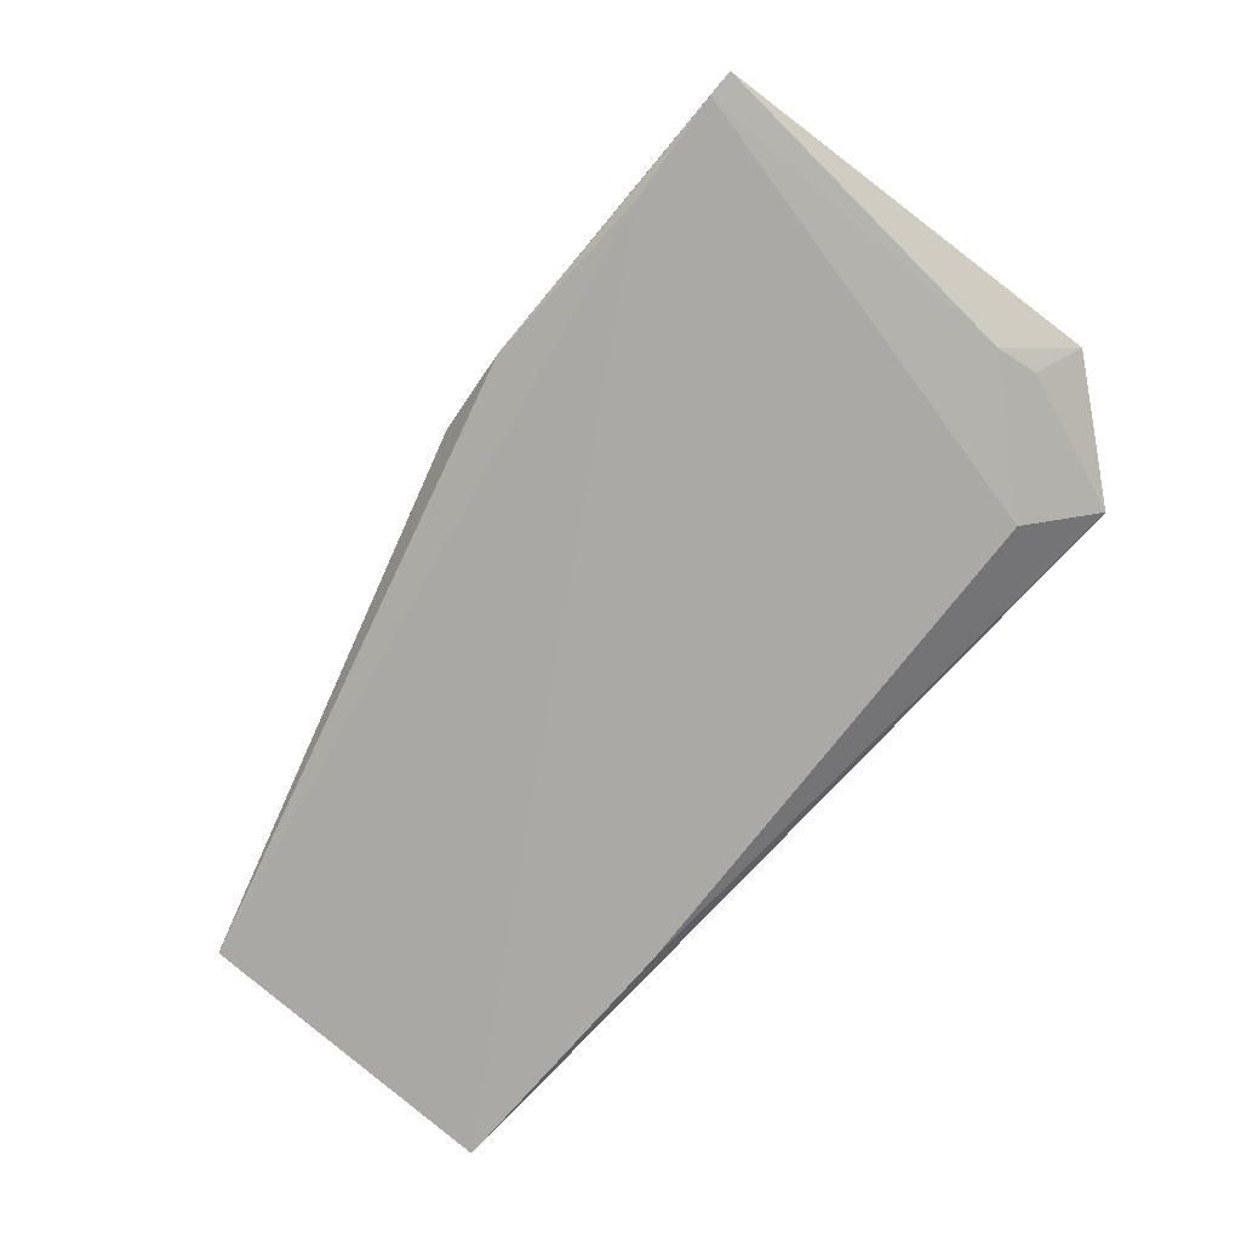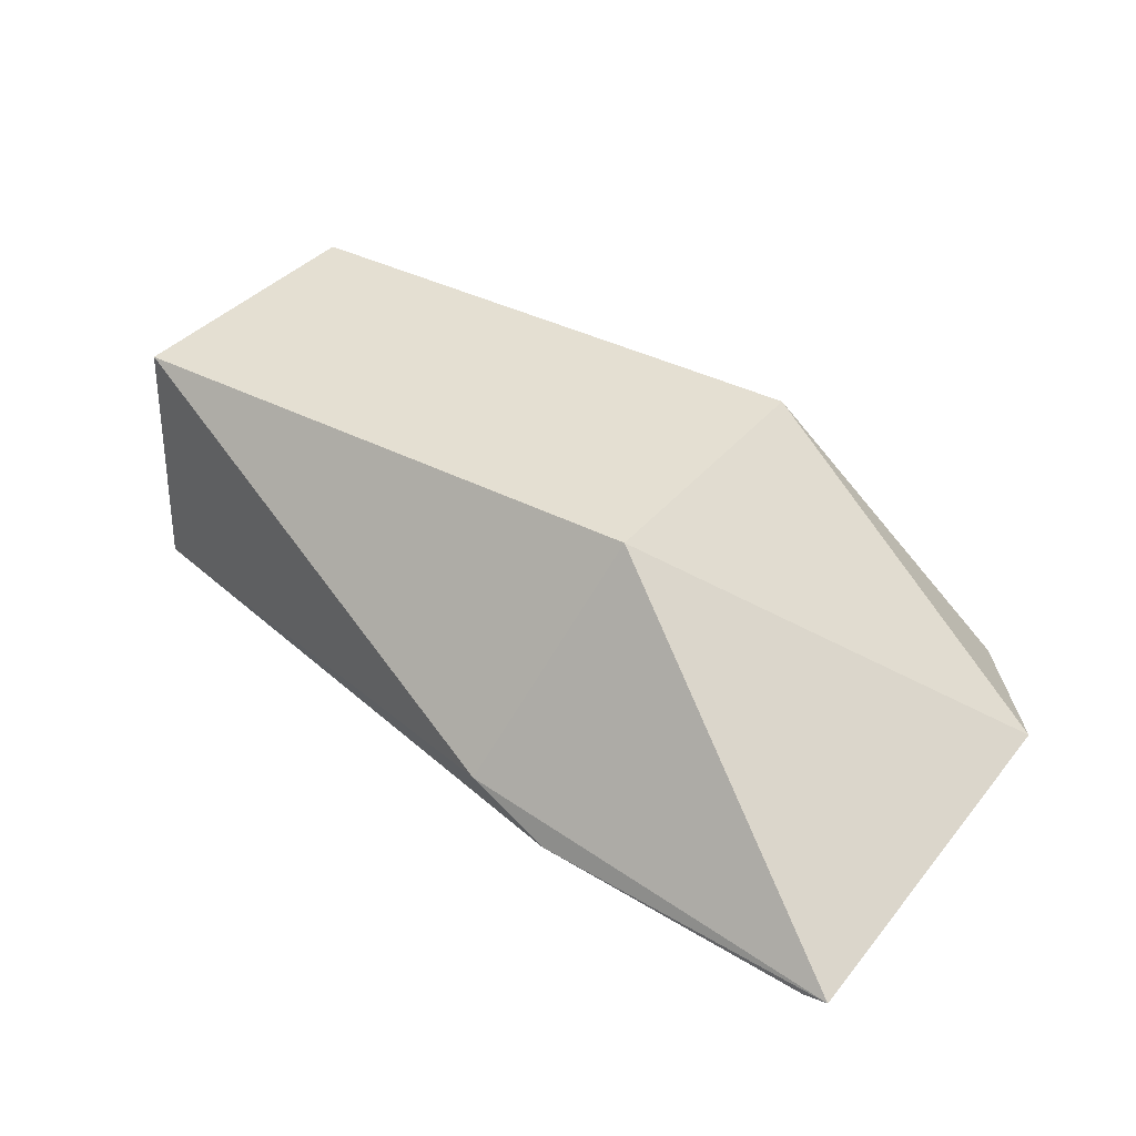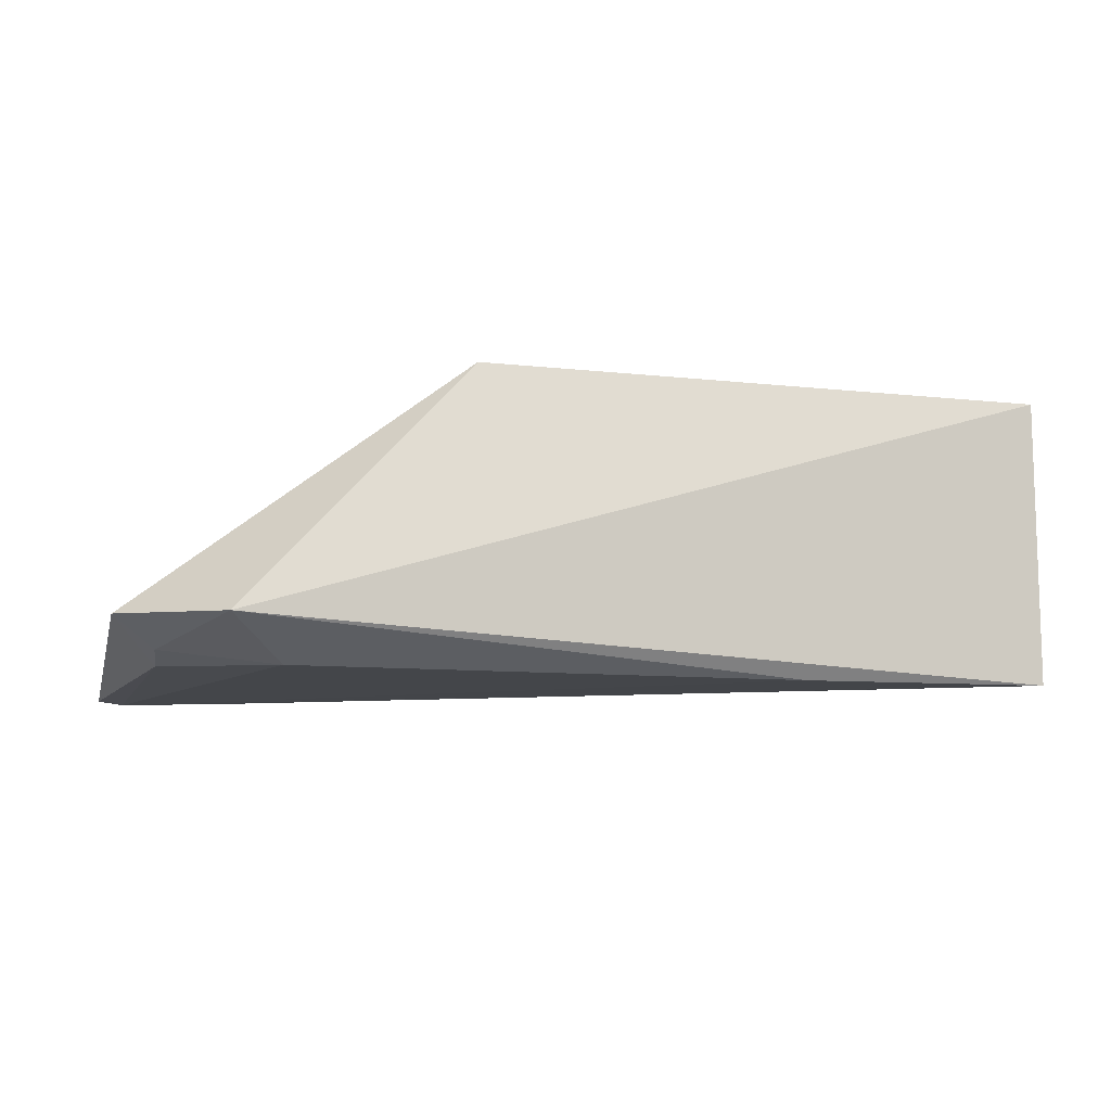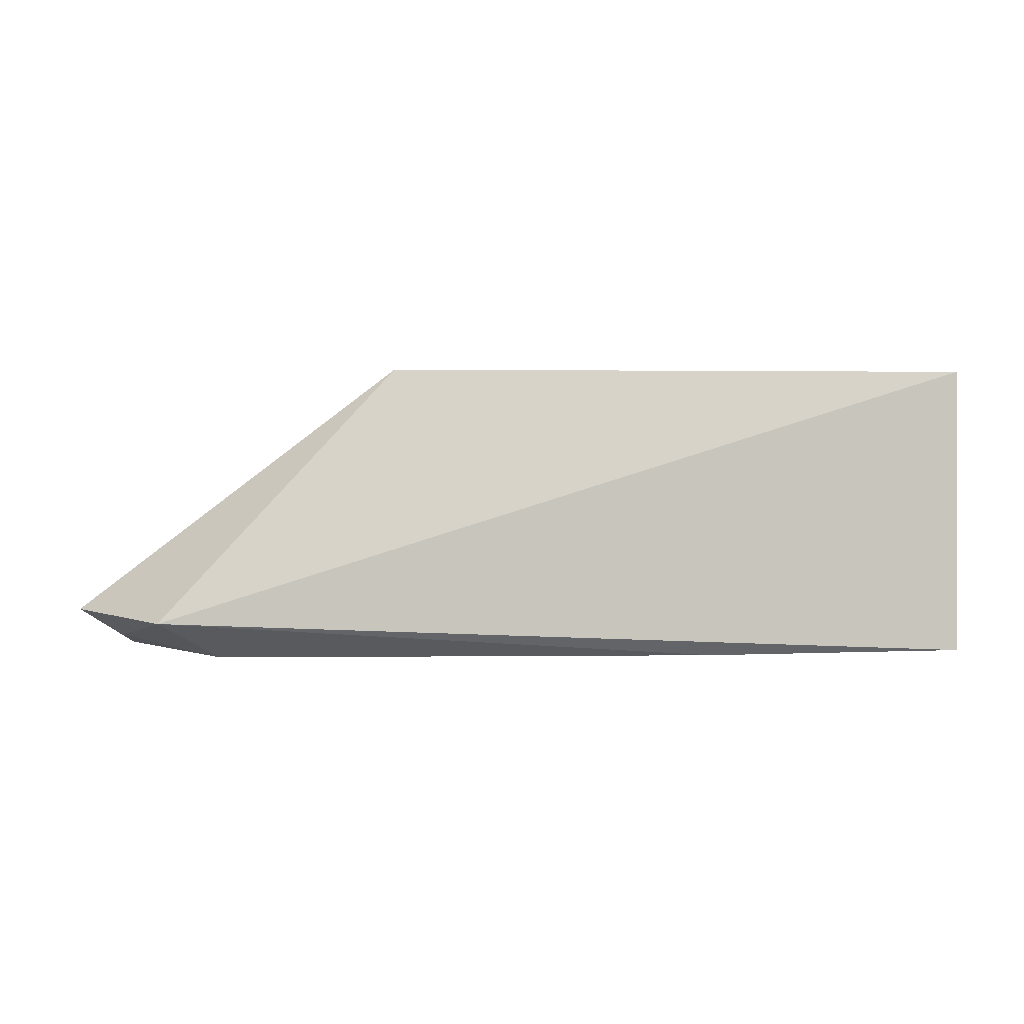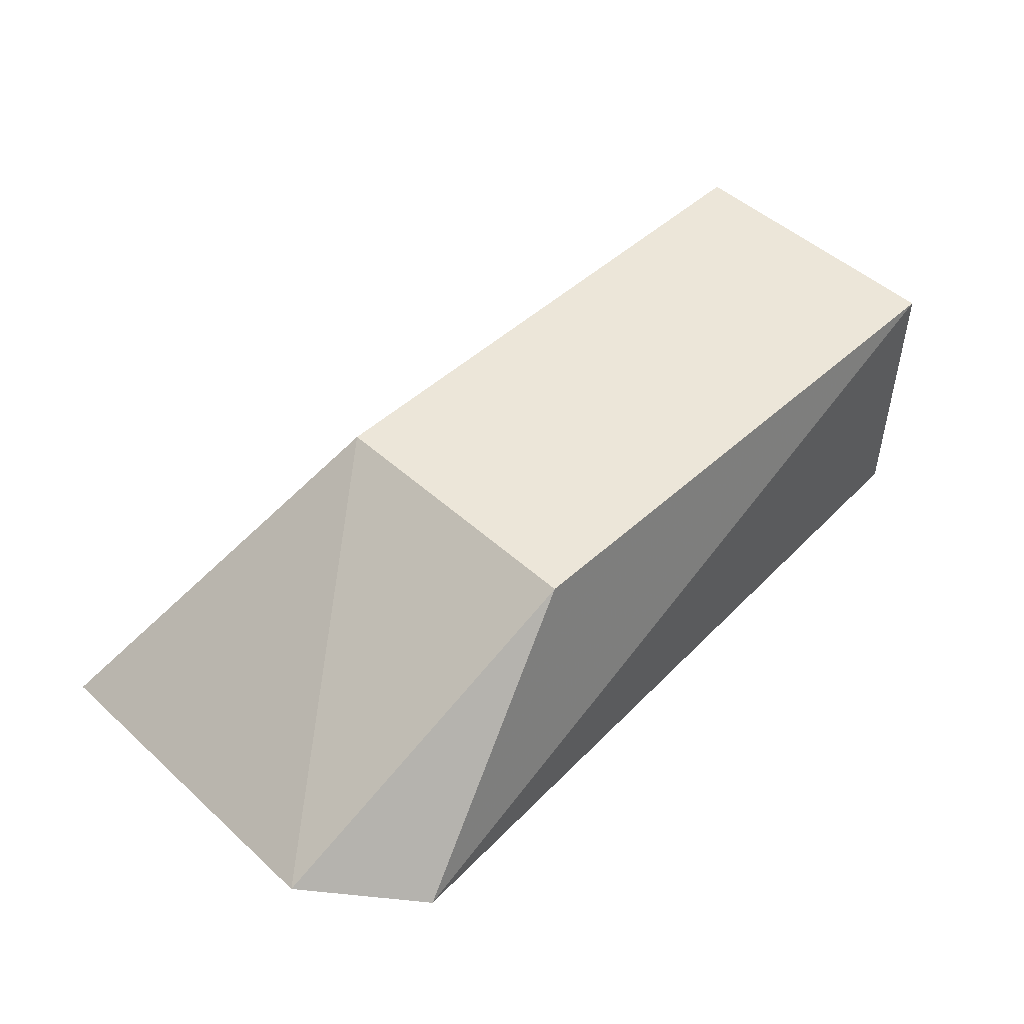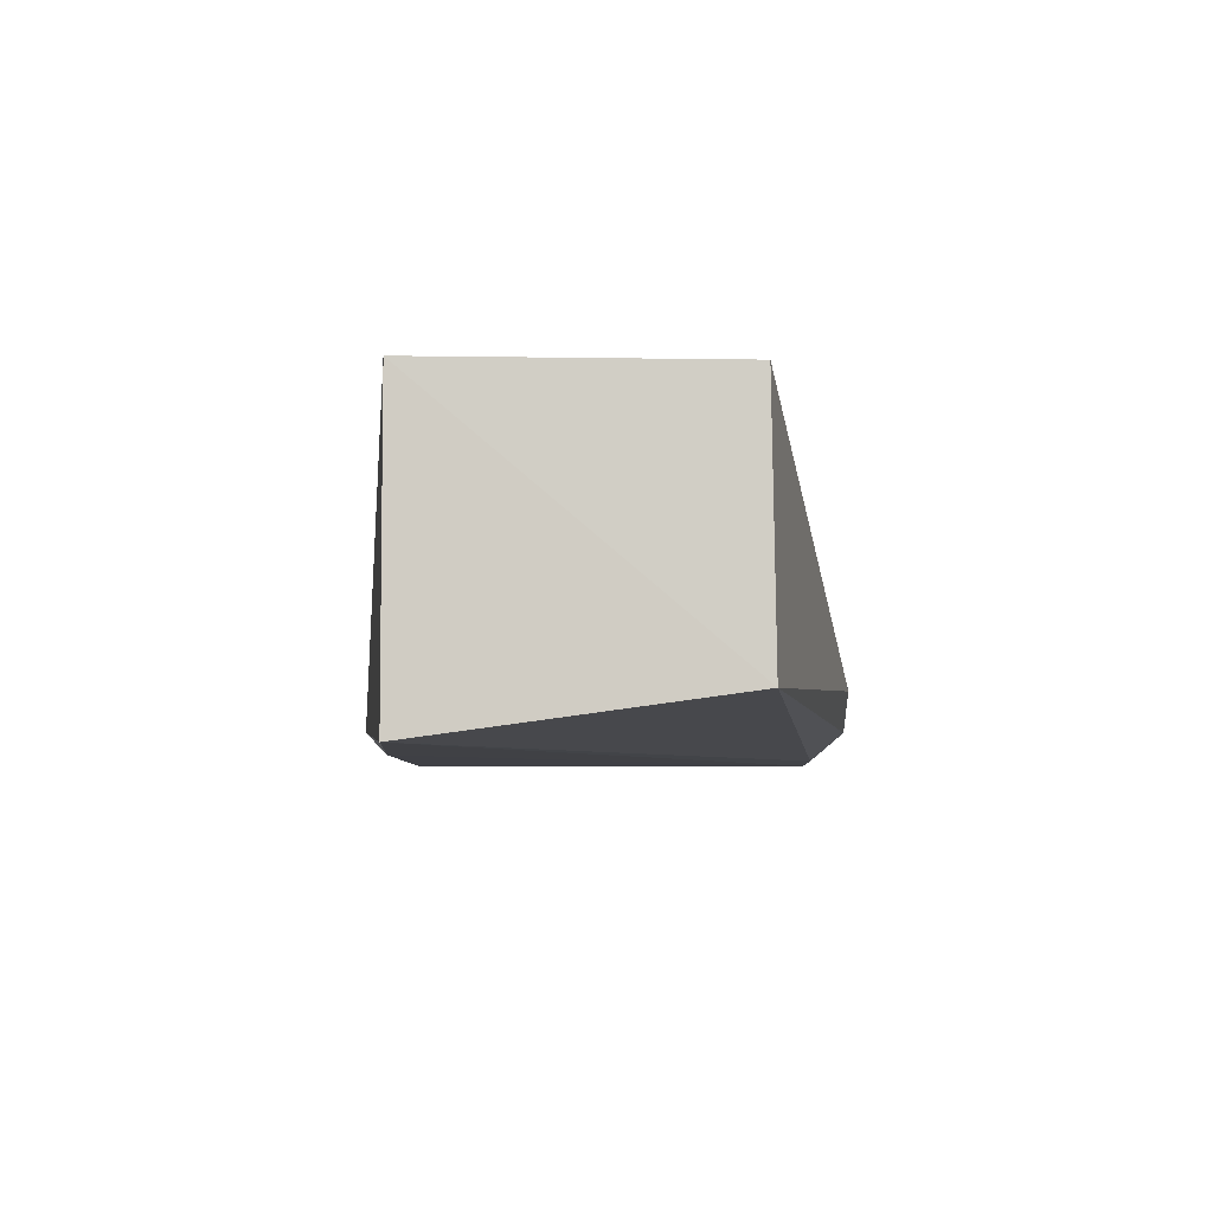
<metadata>
{"format":"obj","ext":"obj","renderer":"f3d","projection":"perspective","resolution":1024,"background":"white","views":[{"elev":-75.3,"azim":-129.1,"up":"+Z"},{"elev":36.9,"azim":-145.8,"up":"+Z"},{"elev":-10.1,"azim":-16.1,"up":"+Z"},{"elev":0.4,"azim":-3.3,"up":"+Z"},{"elev":49.2,"azim":-45.1,"up":"+Z"},{"elev":-5.2,"azim":87.1,"up":"+Z"}]}
</metadata>
<code>
v 0.09417 -0.2652 -0.1123
v 0.09437 -0.2652 -0.2325
v 0.09661 -0.1426 -0.2156
v -0.2783 -0.08388 -0.2317
v -0.245 -0.2892 -0.2183
v -0.2246 -0.08651 -0.2316
v -0.1483 -0.1439 -0.1123
v -0.2219 -0.2635 -0.2343
v -0.1483 -0.2652 -0.1123
v -0.1161 -0.08626 -0.2055
v 0.09417 -0.1439 -0.1123
v -0.265 -0.2168 -0.231
v -0.01306 -0.2681 -0.234
v -0.2841 -0.2436 -0.2147
v -0.1517 -0.08279 -0.2212
v -0.2668 -0.2338 -0.2265
v -0.2679 -0.08378 -0.2331
f 1 2 3
f 5 2 1
f 6 3 2
f 9 5 1
f 9 1 7
f 10 4 7
f 11 7 1
f 11 1 3
f 11 10 7
f 11 3 10
f 13 2 5
f 13 5 8
f 14 9 7
f 14 7 4
f 14 4 12
f 14 5 9
f 15 4 10
f 15 10 3
f 15 3 6
f 16 12 8
f 16 8 5
f 16 14 12
f 16 5 14
f 17 12 4
f 17 8 12
f 17 13 8
f 17 6 2
f 17 2 13
f 17 15 6
f 17 4 15

</code>
